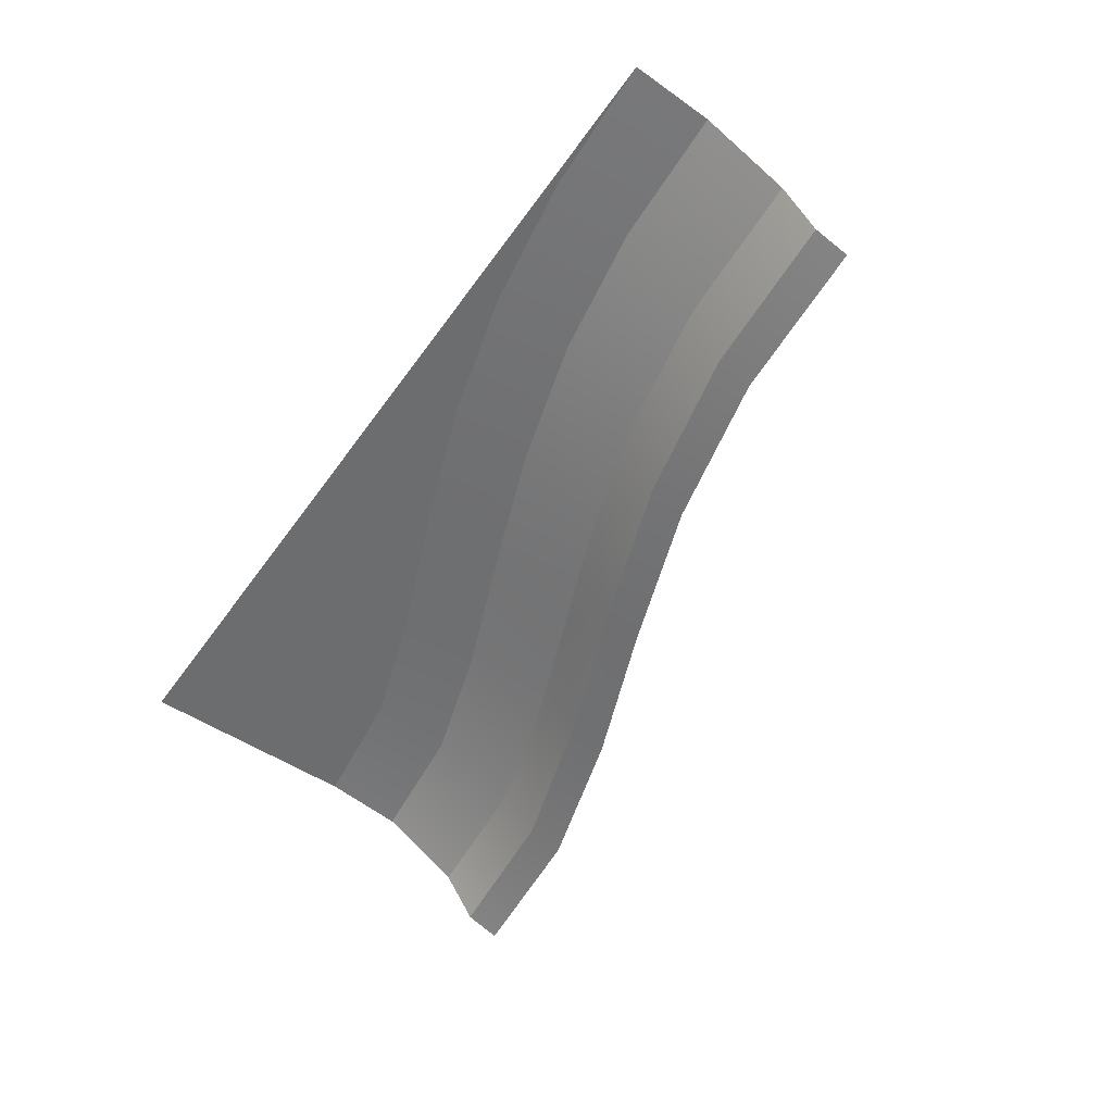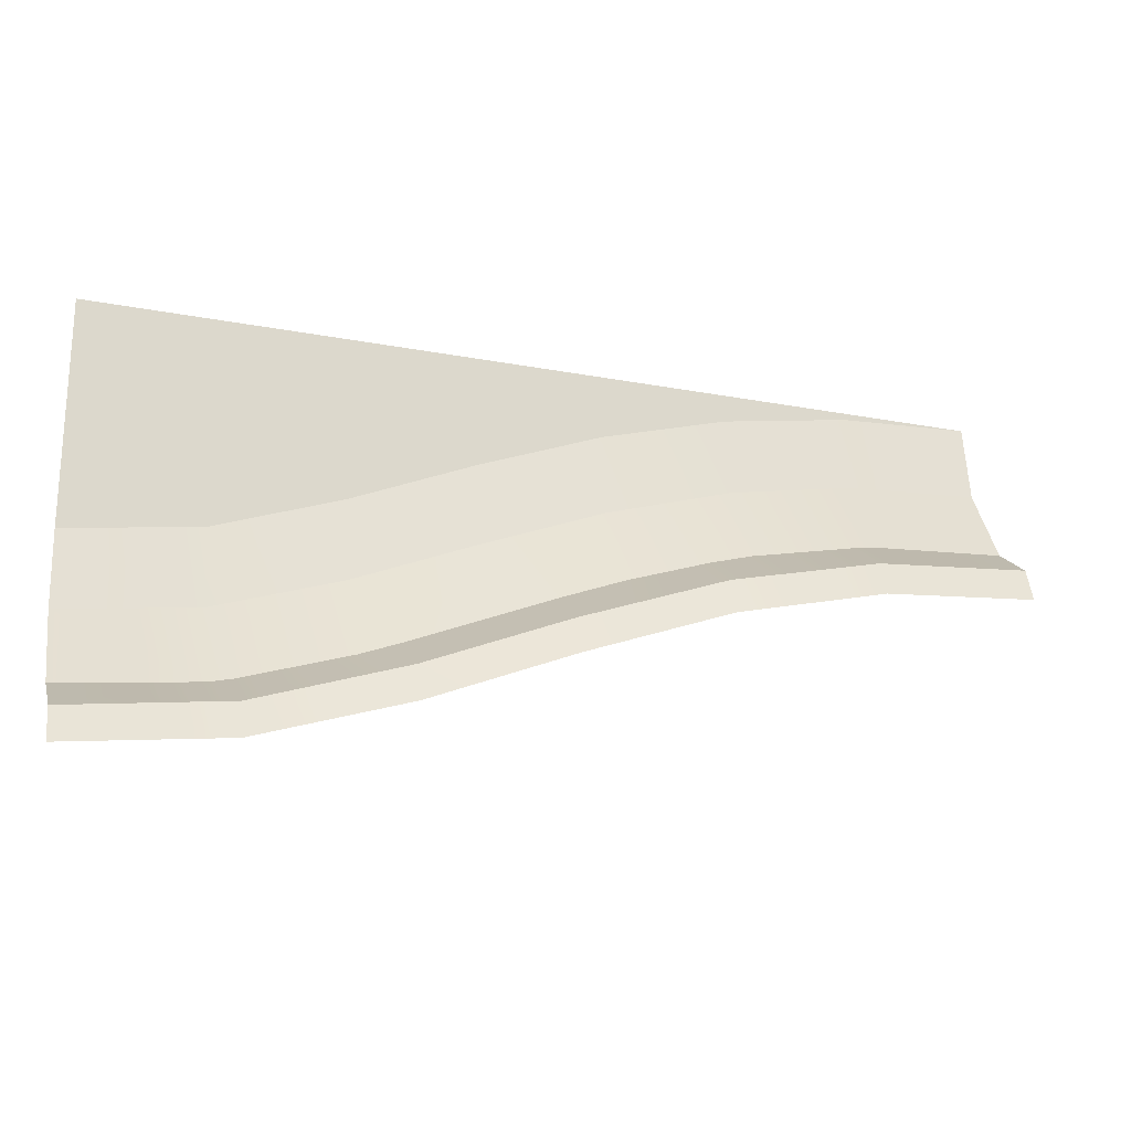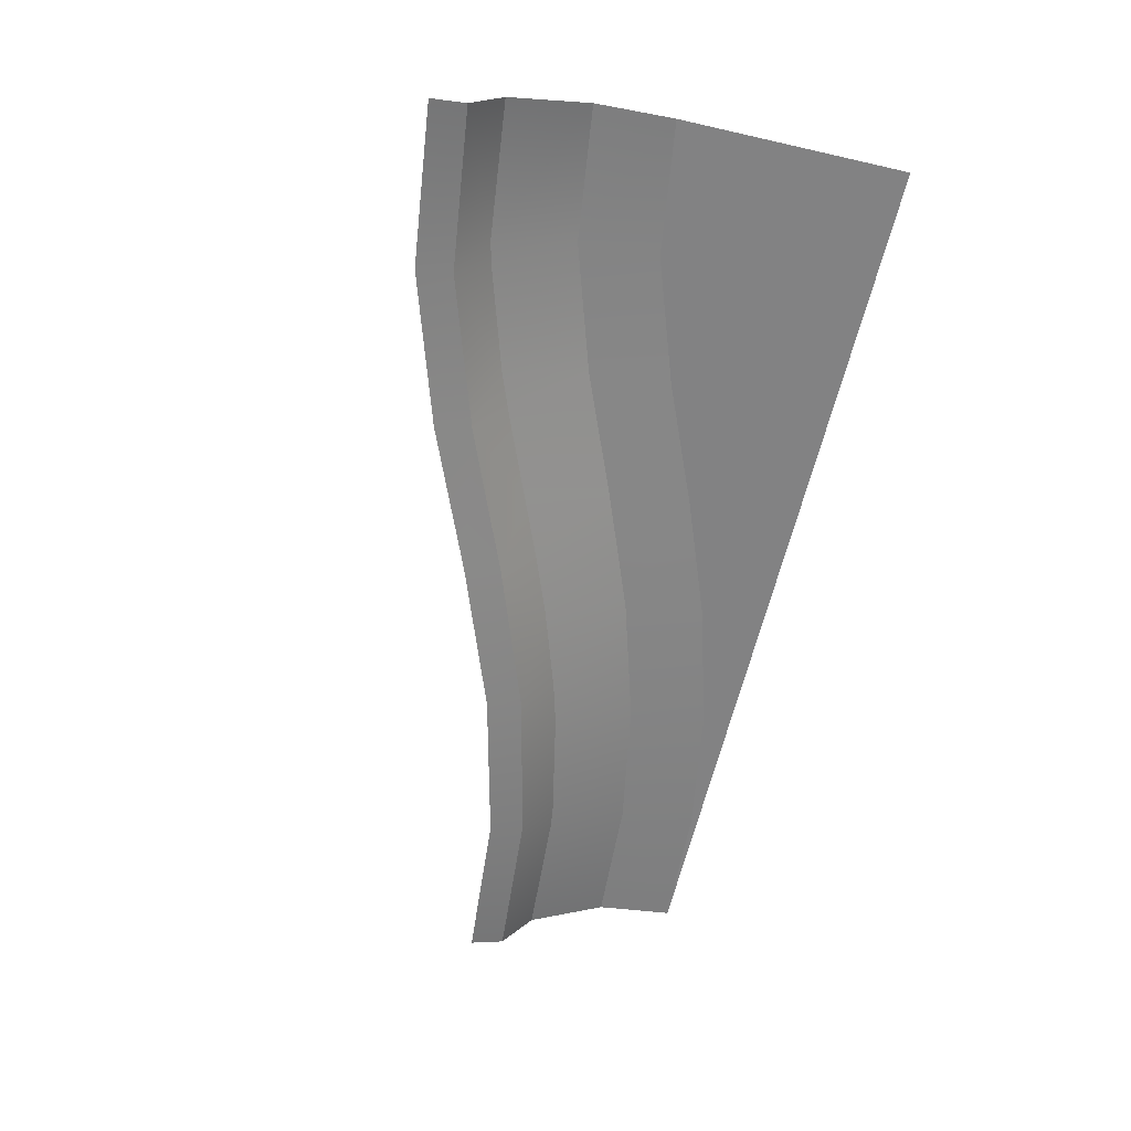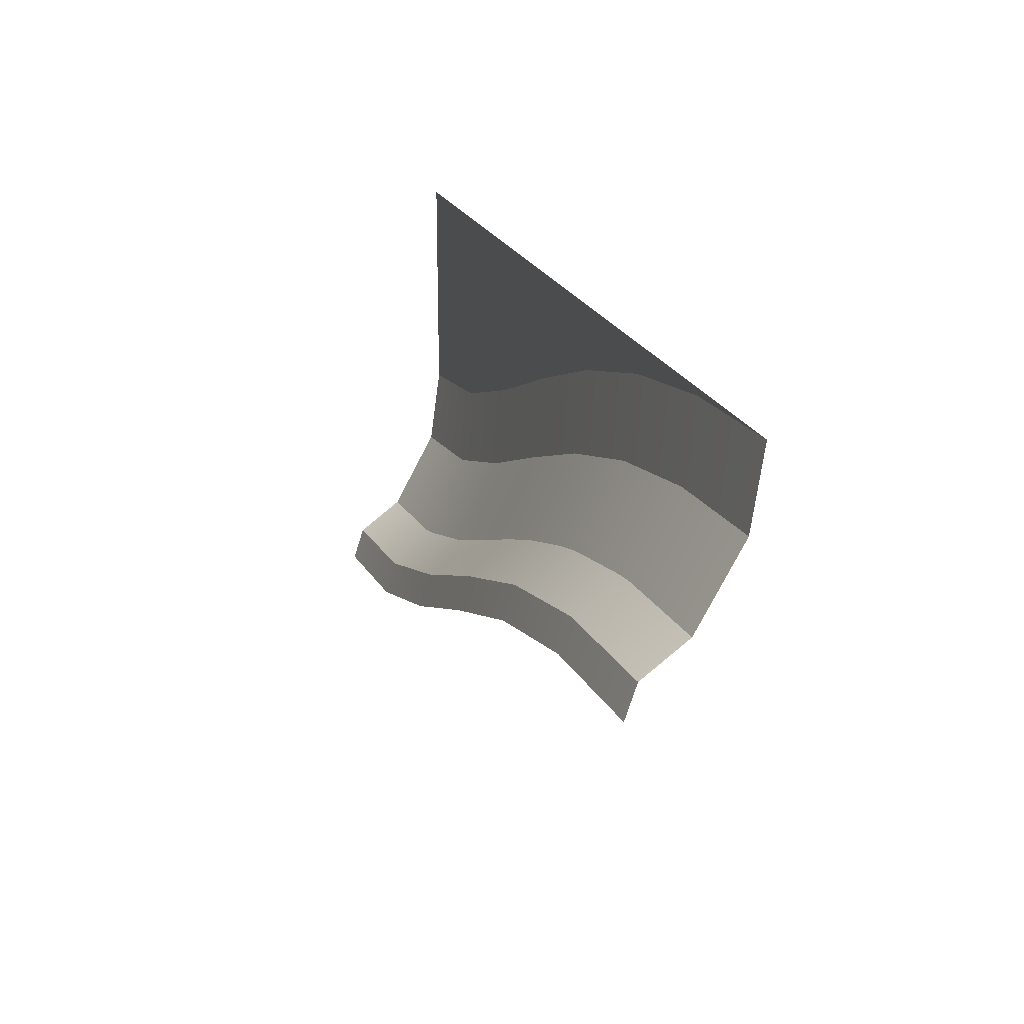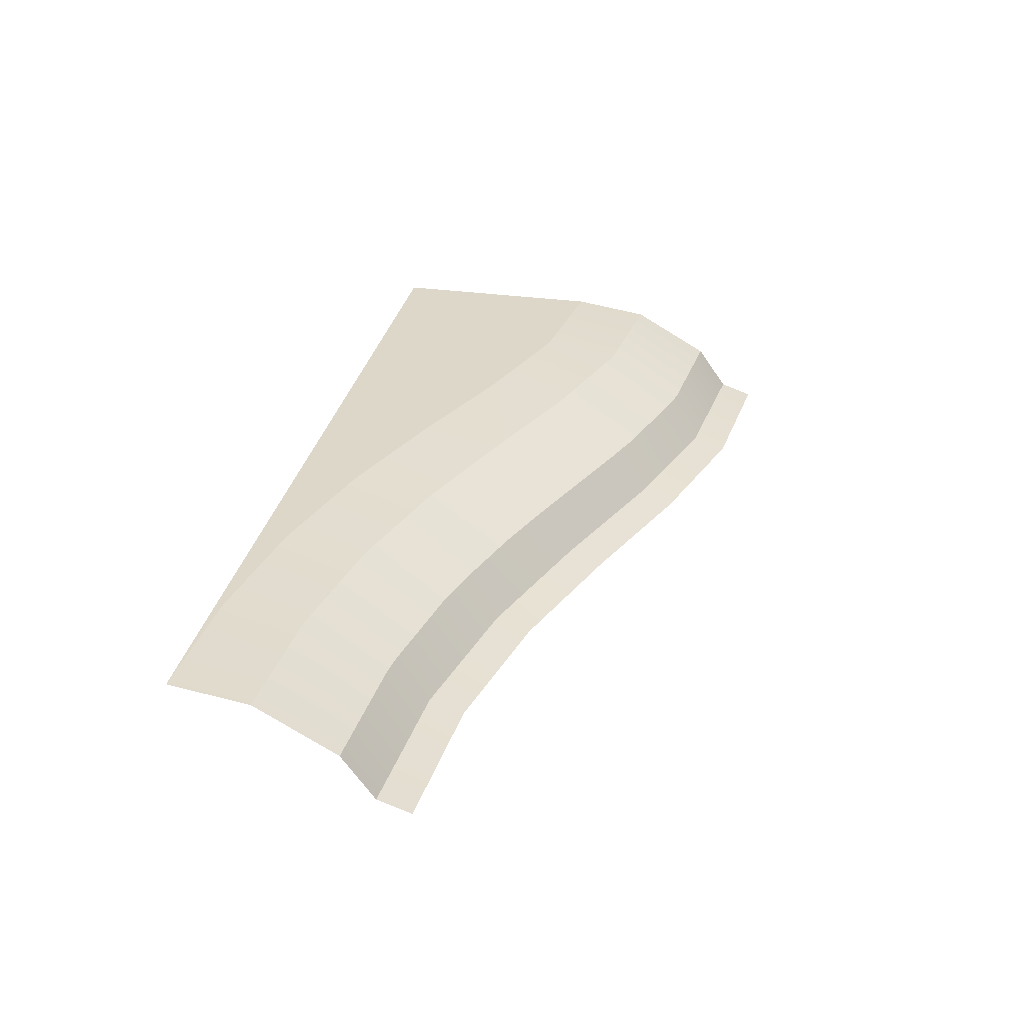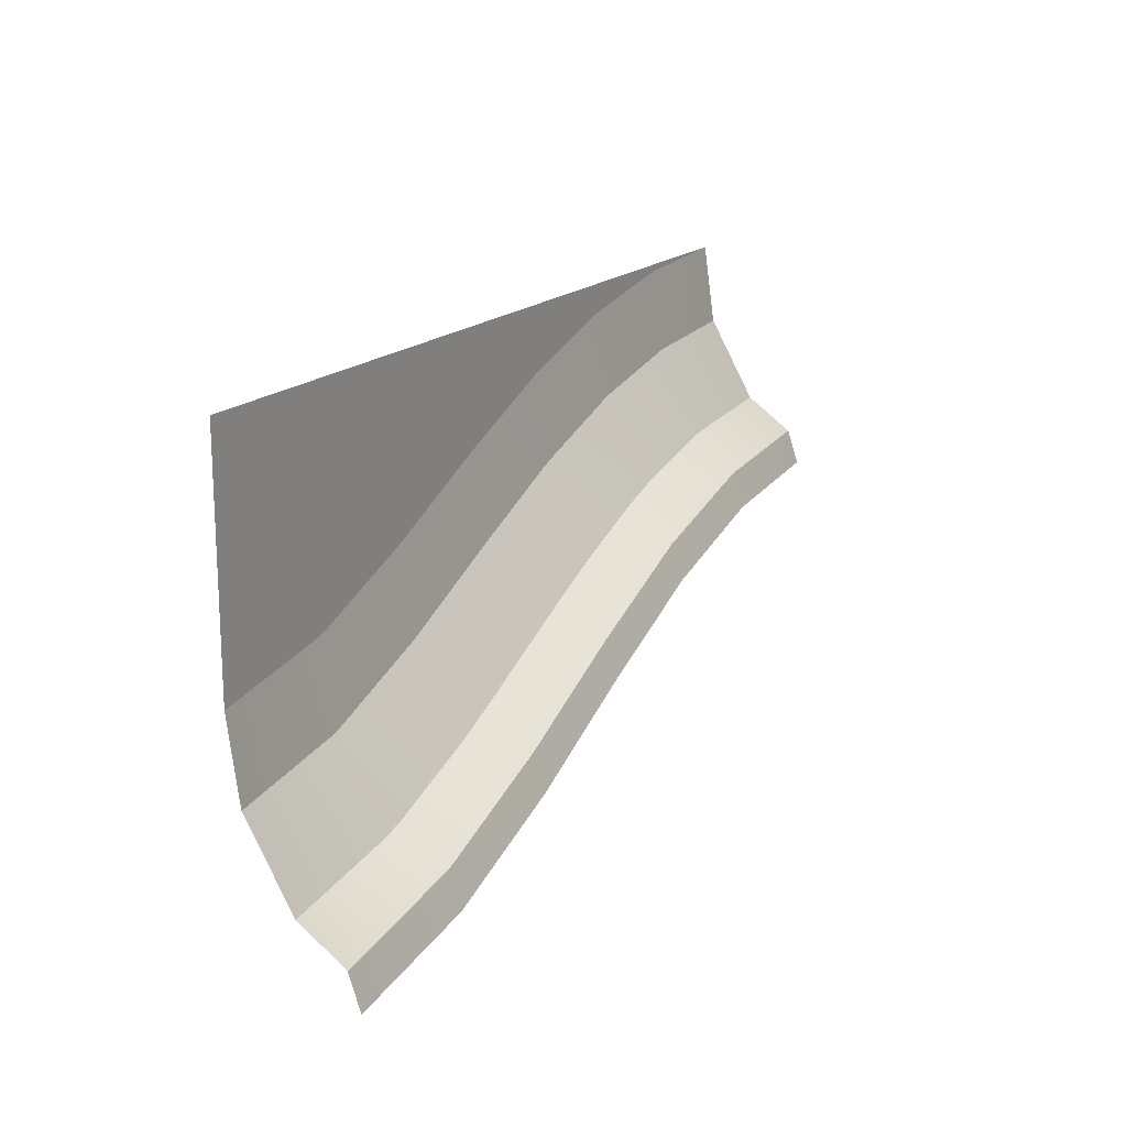
<metadata>
{"format":"obj","ext":"obj","renderer":"f3d","projection":"perspective","resolution":1024,"background":"white","views":[{"elev":-53.9,"azim":55.3,"up":"+Y"},{"elev":-21.2,"azim":-18.6,"up":"+Z"},{"elev":-60.8,"azim":-103.1,"up":"+Y"},{"elev":22.0,"azim":71.6,"up":"+Z"},{"elev":30.9,"azim":101.6,"up":"+Y"},{"elev":16.9,"azim":-63.3,"up":"+Z"}]}
</metadata>
<code>
o object1
g object1
v 1.81 0.05 -0.4021
v 2.5 0.05 -0.35
v 2.5 -0 -0.5
v 1.81 -0 -0.5539
v 1.137 -0 -0.7133
v 1.136 0.05 -0.5572
v 0.4874 -0 -0.9514
v 0.4849 0.05 -0.7914
v -0.1539 -0 -1.212
v -0.1564 0.05 -1.052
v -0.8137 -0 -1.42
v -0.8144 0.05 -1.266
v -1.498 -0 -1.5
v -1.5 -0 -1.5
v -1.5 0.05 -1.35
v 1.81 0.05 -0.4021
v 1.136 0.05 -0.5572
v 0.4849 0.05 -0.7914
v -0.1563 0.05 -1.052
v 1.81 0.25 -0.2575
v 2.5 0.25 -0.2071
v 1.135 0.25 -0.4085
v 0.4825 0.25 -0.6391
v -0.1587 0.25 -0.9003
v -0.8151 0.25 -1.119
v -1.5 0.25 -1.207
v 1.908 0.25 -0.244
v 1.326 0.25 -0.3557
v 0.7596 0.25 -0.533
v 0.2077 0.25 -0.751
v -0.3434 0.25 -0.9709
v -0.9114 0.25 -1.141
v 1.908 0.45 0.1163
v 2.5 0.45 0.15
v 1.324 0.45 0.01278
v 0.7548 0.45 -0.1554
v 0.2011 0.45 -0.3689
v -0.3483 0.45 -0.5934
v -0.9125 0.45 -0.7761
v -1.5 0.45 -0.85
v 1.908 0.45 0.1163
v 1.324 0.45 0.01277
v 0.7548 0.45 -0.1554
v 0.2011 0.45 -0.369
v 1.907 0.5 0.4693
v 2.497 0.5 0.5
v 2.5 0.5 0.5
v 1.322 0.5 0.3739
v 0.75 0.5 0.2148
v 0.1946 0.5 0.005503
v -0.3532 0.5 -0.2234
v -0.9137 0.5 -0.4182
v -1.5 0.5 -0.5
v -1.5 0.5 0.5
f 16 2 3
f 1 16 4
f 17 4 5
f 18 5 7
f 7 10 19
f 9 12 10
f 15 12 11
f 13 14 15
f 15 11 13
f 9 11 12
f 19 8 7
f 7 9 10
f 7 8 18
f 18 6 5
f 5 6 17
f 17 1 4
f 16 3 4
f 16 20 27
f 27 21 2
f 16 1 28
f 17 22 28
f 17 6 29
f 18 23 29
f 18 8 30
f 19 24 30
f 19 10 31
f 12 25 31
f 12 15 32
f 15 26 32
f 32 25 12
f 10 12 31
f 31 24 19
f 8 19 30
f 30 23 18
f 6 18 29
f 29 22 17
f 1 17 28
f 28 20 16
f 27 2 16
f 33 34 21
f 20 41 33
f 20 35 41
f 22 42 35
f 22 36 42
f 23 43 36
f 23 37 43
f 30 44 37
f 30 38 44
f 31 39 38
f 32 40 39
f 32 26 40
f 25 32 39
f 31 25 39
f 24 31 38
f 30 24 38
f 23 30 37
f 36 29 23
f 22 29 36
f 35 28 22
f 20 28 35
f 33 27 20
f 33 21 27
f 41 45 46
f 46 47 33
f 47 34 33
f 48 41 35
f 49 48 42
f 50 49 43
f 51 50 44
f 52 51 38
f 39 53 52
f 39 40 53
f 52 38 39
f 51 44 38
f 50 37 44
f 50 43 37
f 49 36 43
f 49 42 36
f 48 35 42
f 48 45 41
f 33 41 46
f 52 53 54
f 54 46 45
f 45 48 54
f 48 49 54
f 49 50 54
f 50 51 54
f 51 52 54

</code>
